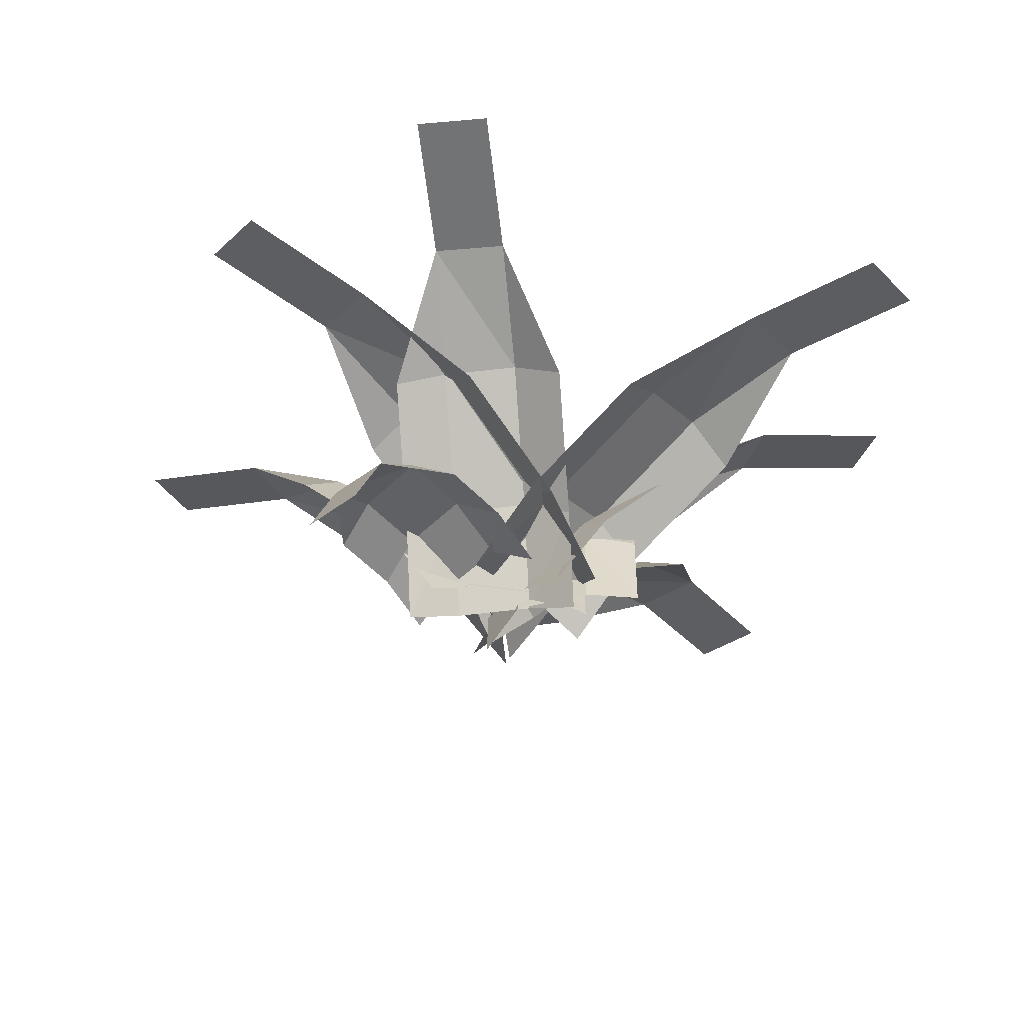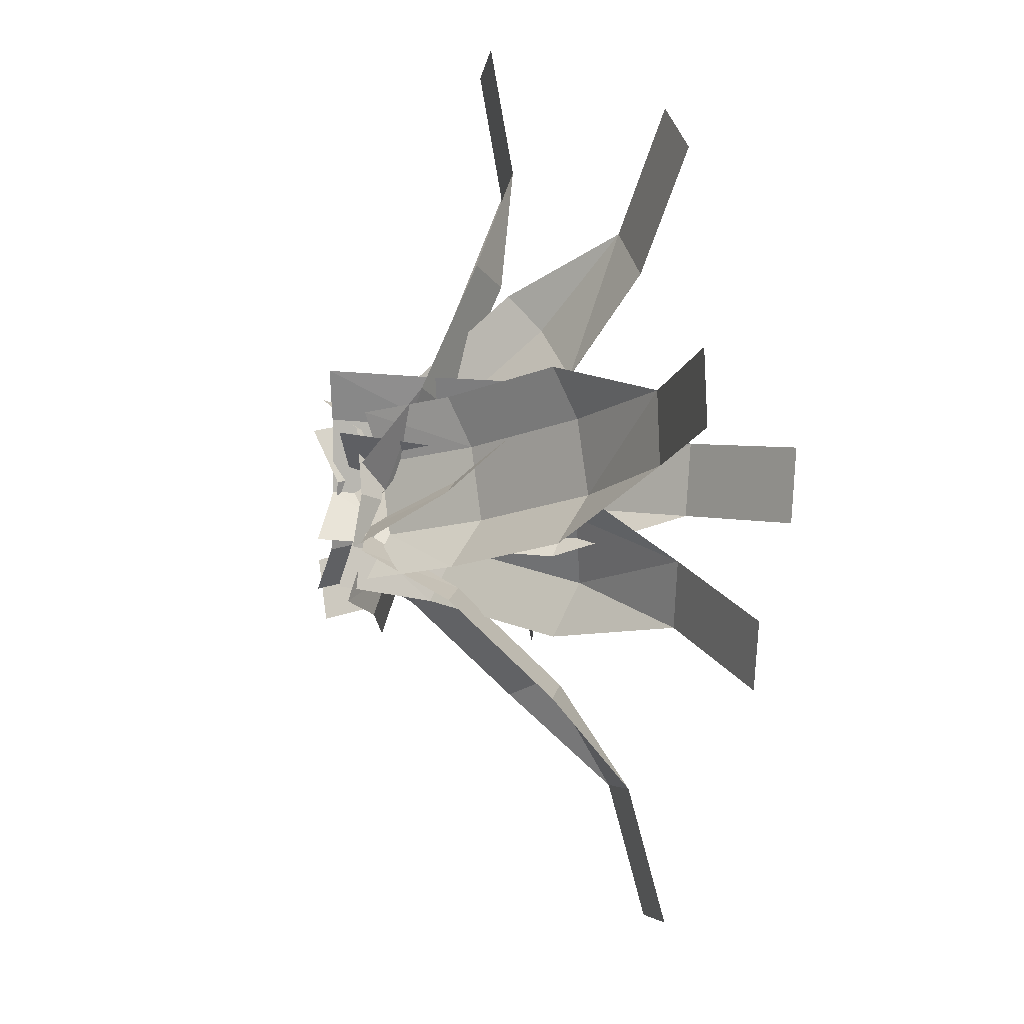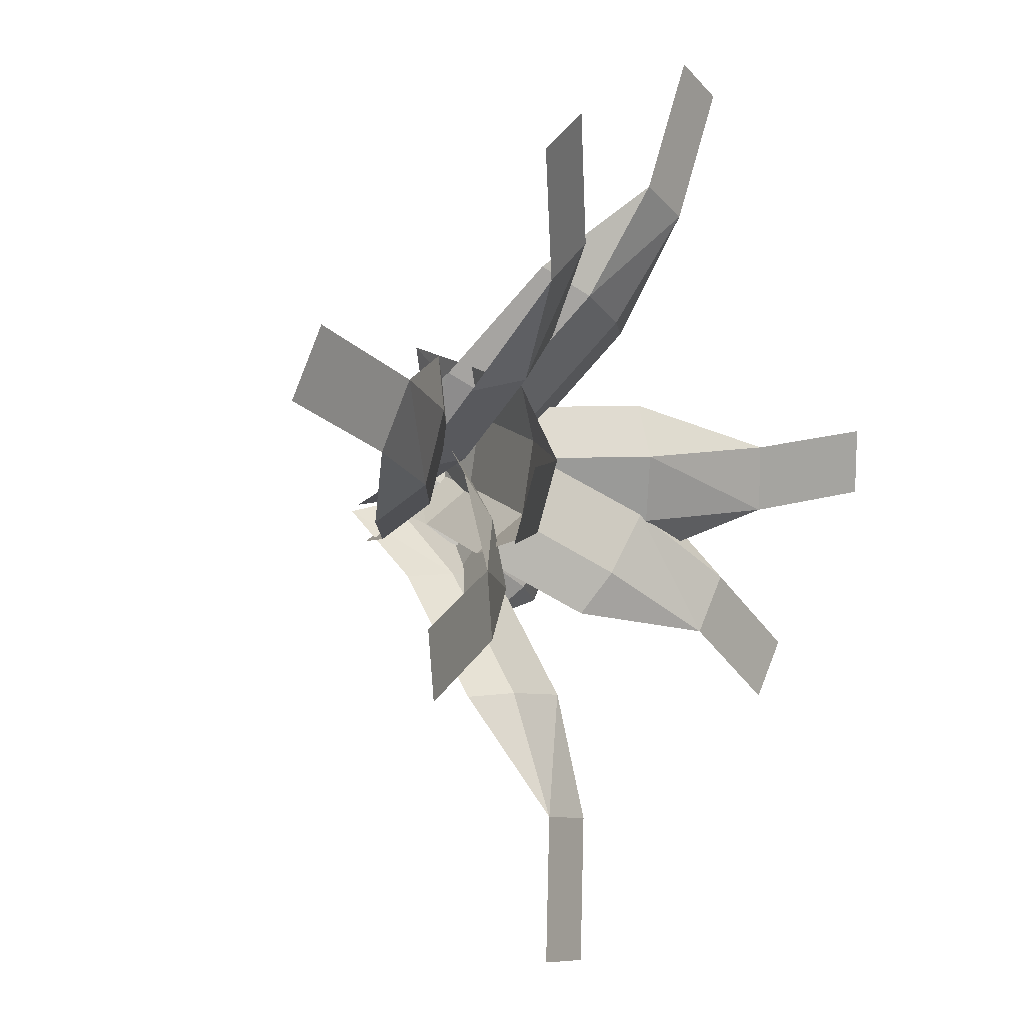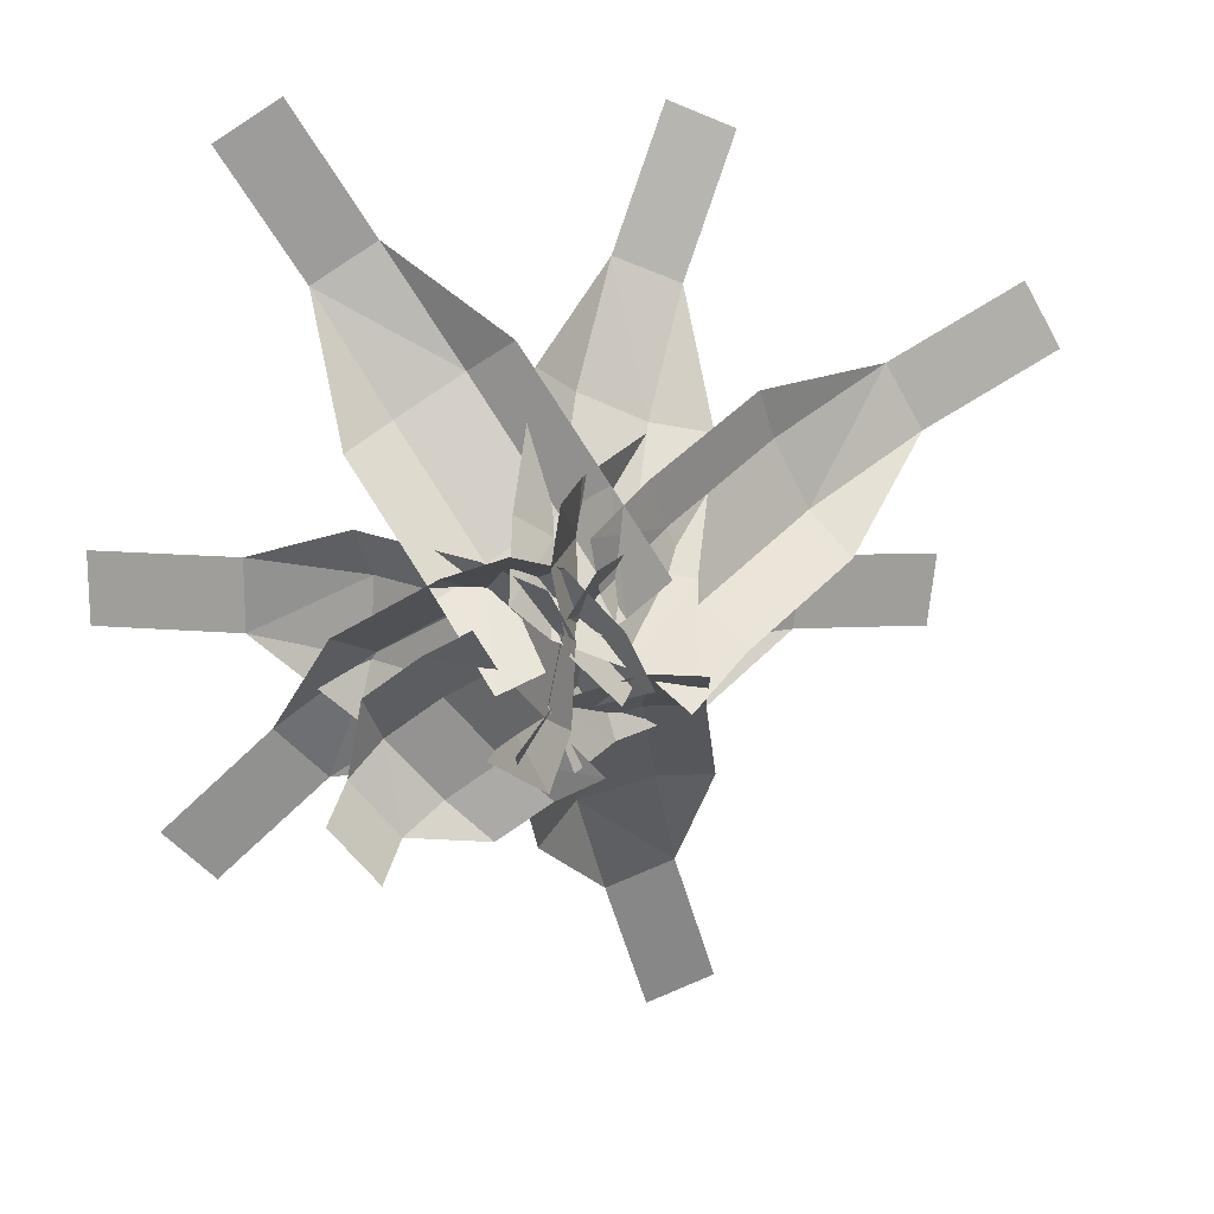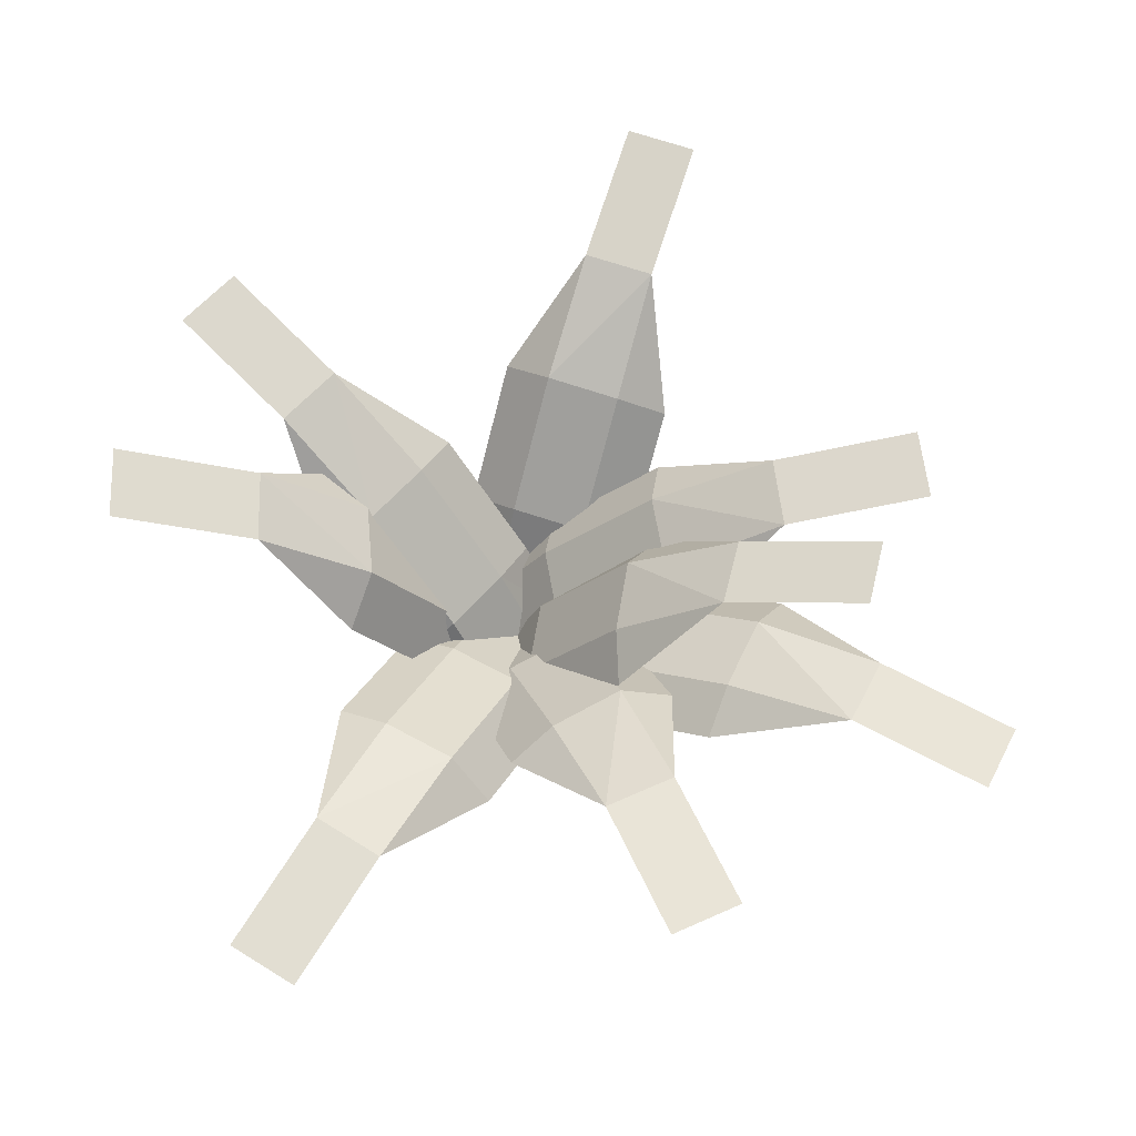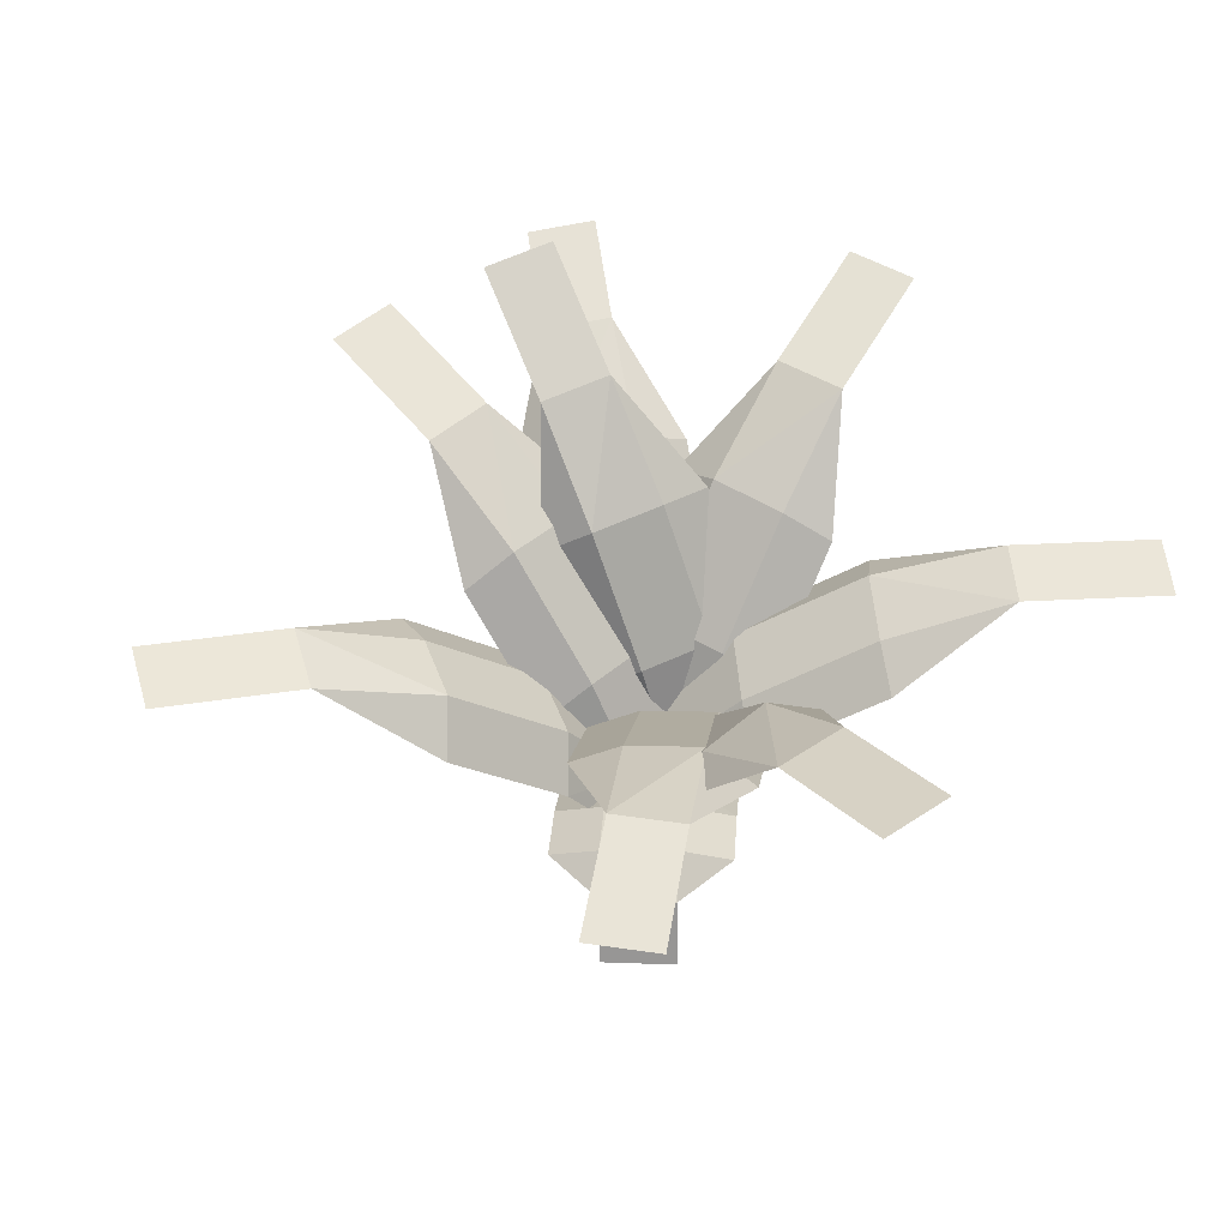
<metadata>
{"format":"obj","ext":"obj","renderer":"f3d","projection":"perspective","resolution":1024,"background":"white","views":[{"elev":-32.8,"azim":-83.0,"up":"+Y"},{"elev":17.0,"azim":72.9,"up":"+Z"},{"elev":14.3,"azim":121.3,"up":"+Z"},{"elev":17.3,"azim":-14.3,"up":"+Z"},{"elev":65.9,"azim":-1.0,"up":"+Y"},{"elev":52.6,"azim":-125.5,"up":"+Y"}]}
</metadata>
<code>
o NW_NATURE_PLANT_02
v 0.9886 0.9894 -0.4075
v -0.09425 -0.07845 -0.4828
v 0.6334 0.6431 0.122
v 0.5596 0.9894 0.8916
v 0.3221 -0.07845 -0.1676
v -0.04933 0.6431 0.7026
v -0.993 1.136 -0.03418
v -0.1941 -0.145 0.1619
v -0.6697 0.706 -0.5205
v 1.383 0.7725 0.3658
v 0.3067 -0.05443 -0.3246
v 0.7189 0.5849 0.5904
v 0.2775 0.9858 -1.356
v -0.2859 -0.06736 -0.4117
v 0.5926 0.631 -0.8073
v 0.8308 1.091 -0.01298
v 0.03575 -0.1893 -0.2284
v 0.3698 0.7455 0.4277
v -0.929 0.9894 -0.6255
v -0.3023 -0.07845 0.2609
v -0.2942 0.6431 -0.6853
v -0.5384 0.8129 1.123
v 0.2391 -0.04853 0.1367
v -0.7144 0.5878 0.4558
v -0.8942 0.01551 -0.6283
v -0.4153 -0.0362 0.01523
v -0.3118 0.1559 -0.7906
v -0.2181 0.253 0.3059
v 0.4409 0.2448 -0.4
v 0.2573 0.3003 0.3808
v 0.02194 0.28 0.4083
v 0.01412 0.253 -0.384
v -0.3378 0.2286 -0.5205
v -0.4687 0.2863 0.02364
v 0.205 0.253 0.1702
v -0.1392 0.5357 0.8192
v 0.5571 0.6431 -0.5562
v 1.04 0.5027 -0.005934
v 0.5786 0.6431 0.4355
v -0.7711 0.6431 -0.1972
v 0.5438 0.6426 -0.224
v -0.05193 0.6482 -1.031
v -0.6697 0.706 0.1619
v -0.741 0.185 -0.2609
v -0.3059 -0.07845 0.09945
v 0.5788 0.2181 -0.2155
v -0.01476 0.02779 0.2717
v -0.01792 -0.07845 0.1953
v 0.4099 0.253 0.03883
v -0.4628 0.253 0.1041
v 0.1746 -0.07845 -0.2272
v -0.3361 0.003581 -0.2267
v 0.196 0.1771 -0.2435
v -0.2036 0.262 -0.6236
v 0.3585 -0.08456 -0.188
v -0.1383 -0.08645 0.4234
v 0.1287 0.253 -0.5079
v 0.1065 0.2342 0.3871
v -0.3378 0.2286 0.1619
v -0.1941 -0.145 -0.5205
v 0.4642 1.084 -1.887
v 0.7286 1.076 -1.795
v 0.5419 0.9788 -1.264
v 0.7793 1.092 1.408
v 0.302 0.9894 1.001
v -0.8436 0.8085 1.605
v -1.08 0.8299 1.456
v 1.349 1.305 0.09174
v 1.278 1.348 0.3591
v 0.7594 1.134 0.2544
v 1.547 1.092 -0.4703
v 1.578 1.092 -0.1921
v 1.884 0.7504 0.6388
v 1.752 0.7841 0.8834
v 1.251 0.8063 0.6104
v 1.02 0.9894 -0.1293
v -1.517 1.363 -0.03418
v -1.517 1.363 -0.3141
v -0.993 1.136 -0.3141
v 0.5217 1.092 1.518
v -1.331 1.092 -1.018
v -0.7333 0.9894 -0.8257
v -1.135 1.092 -1.218
v -0.7181 0.003555 -0.8456
v -0.7744 0.8343 0.9736
v -0.1256 0.07677 -0.6354
v -0.7868 0.2313 -0.5531
v -0.4648 0.2249 -0.2918
v -0.6107 0.2193 -0.7704
v 0.9288 0.6578 0.1369
v -0.5849 0.8122 -0.03418
v -0.2775 0.6818 0.6909
v 0.4672 0.3732 -0.07274
v 0.5208 0.7657 -0.3548
v 0.2066 0.3756 0.06161
v 0.09237 0.3756 -0.3066
v 0.3753 0.7657 0.4583
v -0.03438 0.3801 -0.504
v 0.07026 0.3133 -0.09327
v -0.03175 0.3802 0.2588
v -0.2838 0.3756 0.004843
v -0.5922 0.7657 -0.2964
v 0.4181 0.7788 -0.07384
v 0.1173 0.7663 -0.9113
v -0.253 0.3348 -0.03418
v -0.1272 0.02186 -0.2642
v -0.1134 -0.08741 -0.07906
v 0.1629 0.07879 -0.1962
v 0.1177 0.0744 -0.02163
v -0.08719 -0.07386 -0.03418
v 0.1072 0.01498 -0.172
v -0.1599 0.01498 -0.2782
v -0.1023 0.01498 0.1822
v -0.5549 0.1059 -0.1057
v 0.01399 -0.06534 -0.5145
v -0.3116 0.0754 -0.1595
v -0.2856 0.3674 0.1094
v 0.3979 0.726 -0.8302
v -0.399 0.7329 -0.5167
v 0.1407 0.3428 -0.01758
v 0.01593 0.3288 0.1961
v 0.3345 0.3732 0.1906
v -0.6076 0.7837 -0.3268
v -0.2757 0.3063 -0.3268
v 0.5691 0.7329 -0.0658
v 0.7961 0.6578 0.4002
v -0.09061 0.3428 -0.2154
v 0.2462 0.3398 -0.4229
v -0.05652 0.3428 0.1906
v 0.3638 0.7943 0.2155
v 0.1122 0.7329 0.5873
v -0.5313 0.669 0.5415
v -0.2718 0.1783 -0.5098
v 0.1534 -0.01849 -0.1831
v -0.1559 -0.01787 -0.04303
v 0.09095 -0.01787 -0.038
v -0.1361 0.06164 -0.1711
v 0.03024 0.07881 0.06713
v -0.1677 -0.07188 0.2103
v -0.1099 -0.1023 -0.3268
v -0.1115 -0.01787 0.01081
v -0.1186 0.02878 -0.3775
v -0.458 0.2574 -0.665
v -0.6509 0.304 -0.447
f 94 125 96
f 125 94 96
f 97 131 95
f 131 97 95
f 91 123 105
f 123 91 105
f 90 126 93
f 126 90 93
f 104 118 98
f 118 104 98
f 103 130 99
f 130 103 99
f 102 119 101
f 119 102 101
f 92 132 100
f 132 92 100
f 116 88 142
f 88 116 142
f 129 95 131
f 95 129 131
f 128 98 118
f 98 128 118
f 122 93 126
f 93 122 126
f 121 99 130
f 99 121 130
f 127 101 119
f 101 127 119
f 124 105 123
f 105 124 123
f 117 100 132
f 100 117 132
f 120 96 125
f 96 120 125
f 132 92 85
f 92 132 85
f 125 94 76
f 94 125 76
f 126 90 75
f 90 126 75
f 131 97 65
f 97 131 65
f 119 102 82
f 102 119 82
f 130 103 70
f 103 130 70
f 118 104 63
f 104 118 63
f 123 91 79
f 91 123 79
f 144 44 114
f 44 144 114
f 129 135 95
f 135 129 95
f 108 93 138
f 93 108 138
f 122 138 93
f 138 122 93
f 120 141 96
f 141 120 96
f 111 95 135
f 95 111 135
f 113 101 136
f 101 113 136
f 127 136 101
f 136 127 101
f 117 137 100
f 137 117 100
f 107 99 139
f 99 107 139
f 106 98 134
f 98 106 134
f 128 134 98
f 134 128 98
f 121 139 99
f 139 121 99
f 112 96 141
f 96 112 141
f 109 100 137
f 100 109 137
f 110 105 140
f 105 110 140
f 124 140 105
f 140 124 105
f 62 61 13
f 61 62 13
f 63 13 104
f 13 63 62
f 13 63 104
f 63 13 62
f 65 4 97
f 4 65 80
f 4 65 97
f 65 4 80
f 67 66 22
f 66 67 22
f 69 68 16
f 68 69 16
f 70 16 103
f 16 70 69
f 16 70 103
f 70 16 69
f 72 71 1
f 71 72 1
f 74 73 10
f 73 74 10
f 75 10 90
f 10 75 74
f 10 75 90
f 75 10 74
f 76 1 94
f 1 76 72
f 1 76 94
f 76 1 72
f 78 77 7
f 77 78 7
f 79 7 91
f 7 79 78
f 7 79 91
f 79 7 78
f 80 64 4
f 64 80 4
f 82 19 102
f 19 82 83
f 19 82 102
f 82 19 83
f 83 81 19
f 81 83 19
f 88 133 143
f 133 88 143
f 85 22 92
f 22 85 67
f 22 85 92
f 85 22 67
f 143 27 133
f 27 143 133
f 84 25 87
f 25 84 87
f 143 144 88
f 114 88 144
f 144 143 88
f 88 114 144
f 87 89 84
f 89 87 84
f 90 38 46
f 38 90 10
f 38 90 46
f 90 38 10
f 91 43 59
f 43 91 7
f 43 91 59
f 91 43 7
f 92 36 58
f 36 92 22
f 36 92 58
f 92 36 22
f 108 93 46
f 46 93 90
f 93 108 46
f 93 46 90
f 94 37 57
f 37 94 1
f 37 94 57
f 94 37 1
f 111 95 49
f 49 95 97
f 95 111 49
f 95 49 97
f 112 96 57
f 57 96 94
f 96 112 57
f 96 57 94
f 97 39 49
f 39 97 4
f 39 97 49
f 97 39 4
f 106 98 54
f 54 98 104
f 98 106 54
f 98 54 104
f 107 99 53
f 53 99 103
f 99 107 53
f 99 53 103
f 109 100 58
f 58 100 92
f 100 109 58
f 100 58 92
f 113 101 50
f 50 101 102
f 101 113 50
f 101 50 102
f 102 40 50
f 40 102 19
f 40 102 50
f 102 40 19
f 103 41 53
f 41 103 16
f 41 103 53
f 103 41 16
f 104 42 54
f 42 104 13
f 42 104 54
f 104 42 13
f 110 105 59
f 59 105 91
f 105 110 59
f 105 59 91
f 54 14 106
f 14 54 106
f 53 17 107
f 17 53 107
f 46 11 108
f 11 46 108
f 58 23 109
f 23 58 109
f 59 8 110
f 8 59 110
f 49 5 111
f 5 49 111
f 57 2 112
f 2 57 112
f 50 20 113
f 20 50 113
f 116 88 114
f 88 116 114
f 133 142 88
f 142 133 88
f 114 26 116
f 26 114 116
f 52 34 117
f 117 34 24
f 34 52 117
f 34 117 24
f 15 118 128
f 15 63 118
f 118 15 128
f 63 15 118
f 21 119 127
f 21 82 119
f 119 21 127
f 82 21 119
f 48 35 120
f 120 35 3
f 35 48 120
f 35 120 3
f 56 31 121
f 121 31 18
f 31 56 121
f 31 121 18
f 47 30 122
f 122 30 12
f 30 47 122
f 30 122 12
f 9 123 124
f 9 79 123
f 123 9 124
f 79 9 123
f 60 33 124
f 124 33 9
f 33 60 124
f 33 124 9
f 3 125 120
f 3 76 125
f 125 3 120
f 76 3 125
f 12 126 122
f 12 75 126
f 126 12 122
f 75 12 126
f 51 32 127
f 127 32 21
f 32 51 127
f 32 127 21
f 55 29 128
f 128 29 15
f 29 55 128
f 29 128 15
f 45 28 129
f 129 28 6
f 28 45 129
f 28 129 6
f 18 130 121
f 18 70 130
f 130 18 121
f 70 18 130
f 6 131 129
f 6 65 131
f 131 6 129
f 65 6 131
f 24 132 117
f 24 85 132
f 132 24 117
f 85 24 132
f 115 86 133
f 133 86 27
f 86 115 133
f 86 133 27
f 128 134 55
f 134 128 55
f 129 135 45
f 135 129 45
f 127 136 51
f 136 127 51
f 117 137 52
f 137 117 52
f 122 138 47
f 138 122 47
f 121 139 56
f 139 121 56
f 124 140 60
f 140 124 60
f 120 141 48
f 141 120 48
f 133 142 115
f 142 133 115
f 144 143 89
f 27 89 143
f 143 144 89
f 89 27 143
f 89 87 144
f 44 144 87
f 87 89 144
f 144 44 87

</code>
